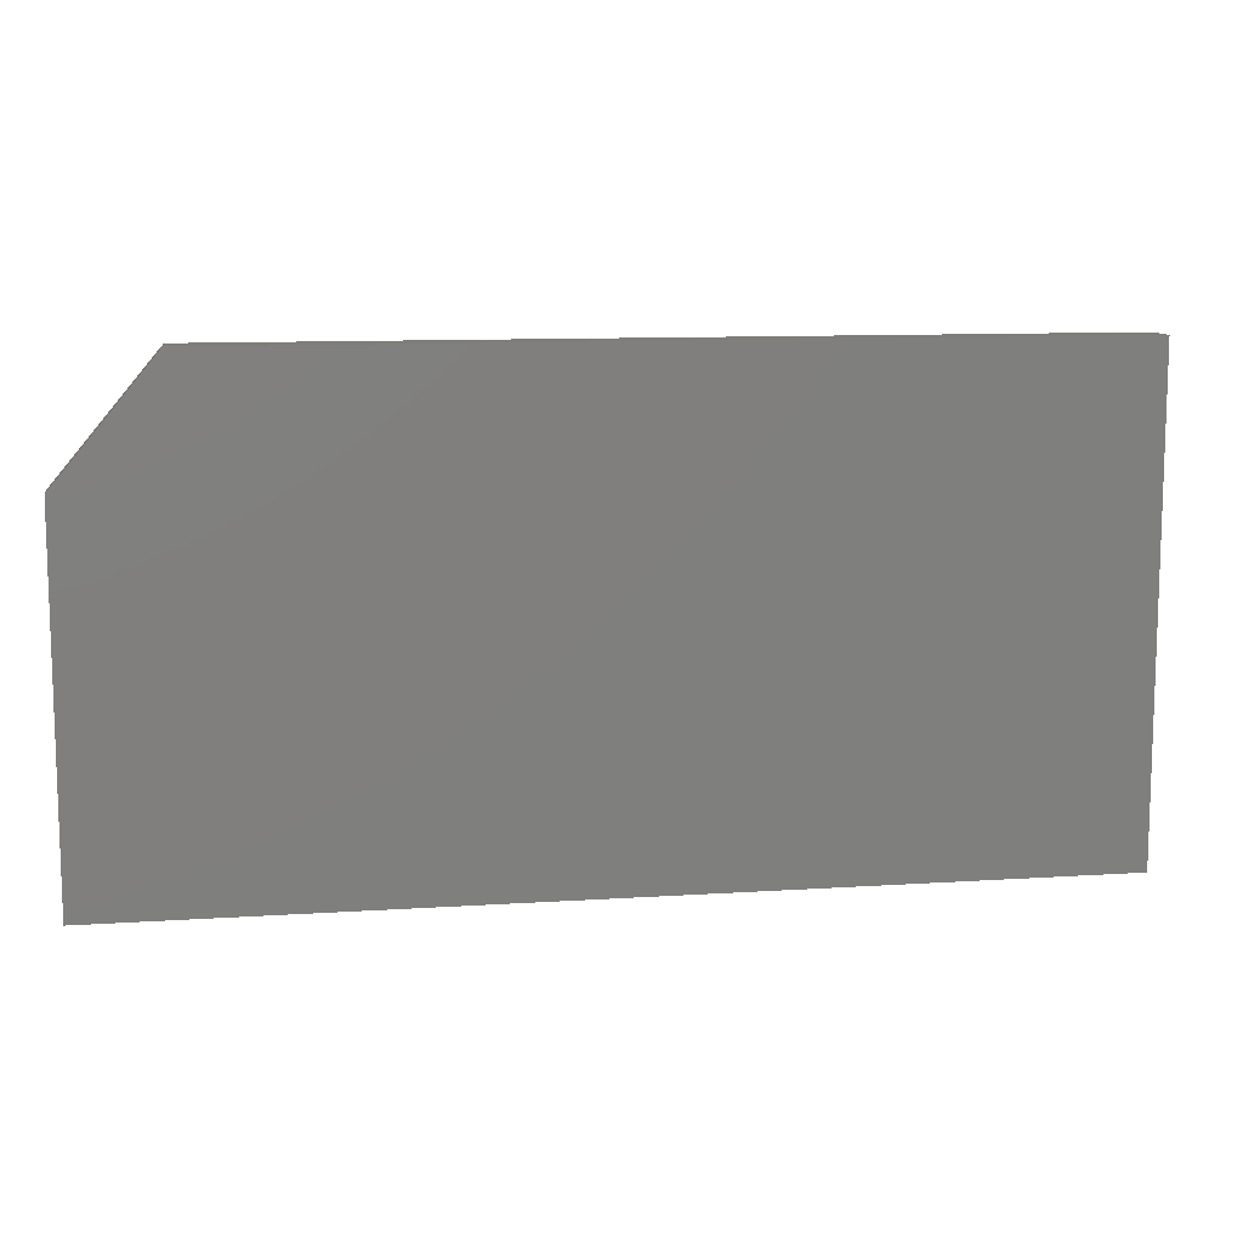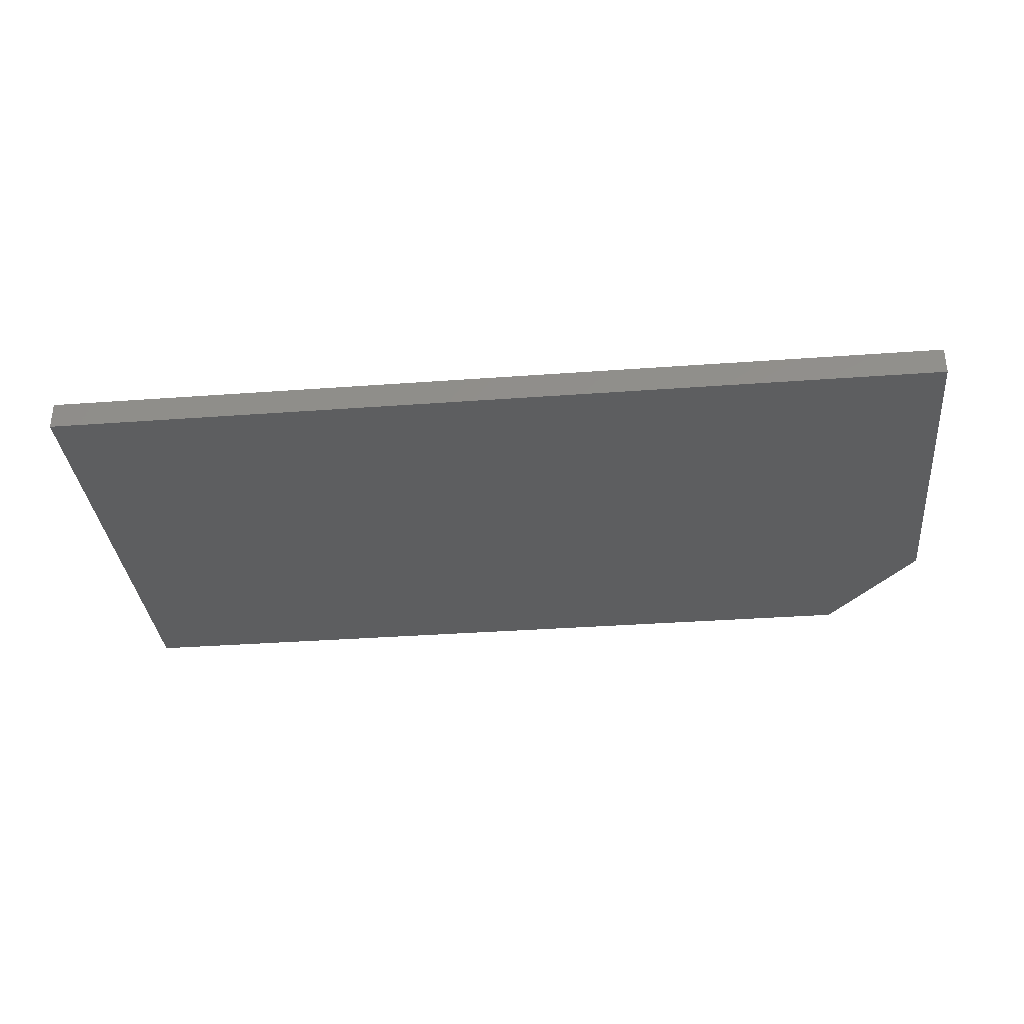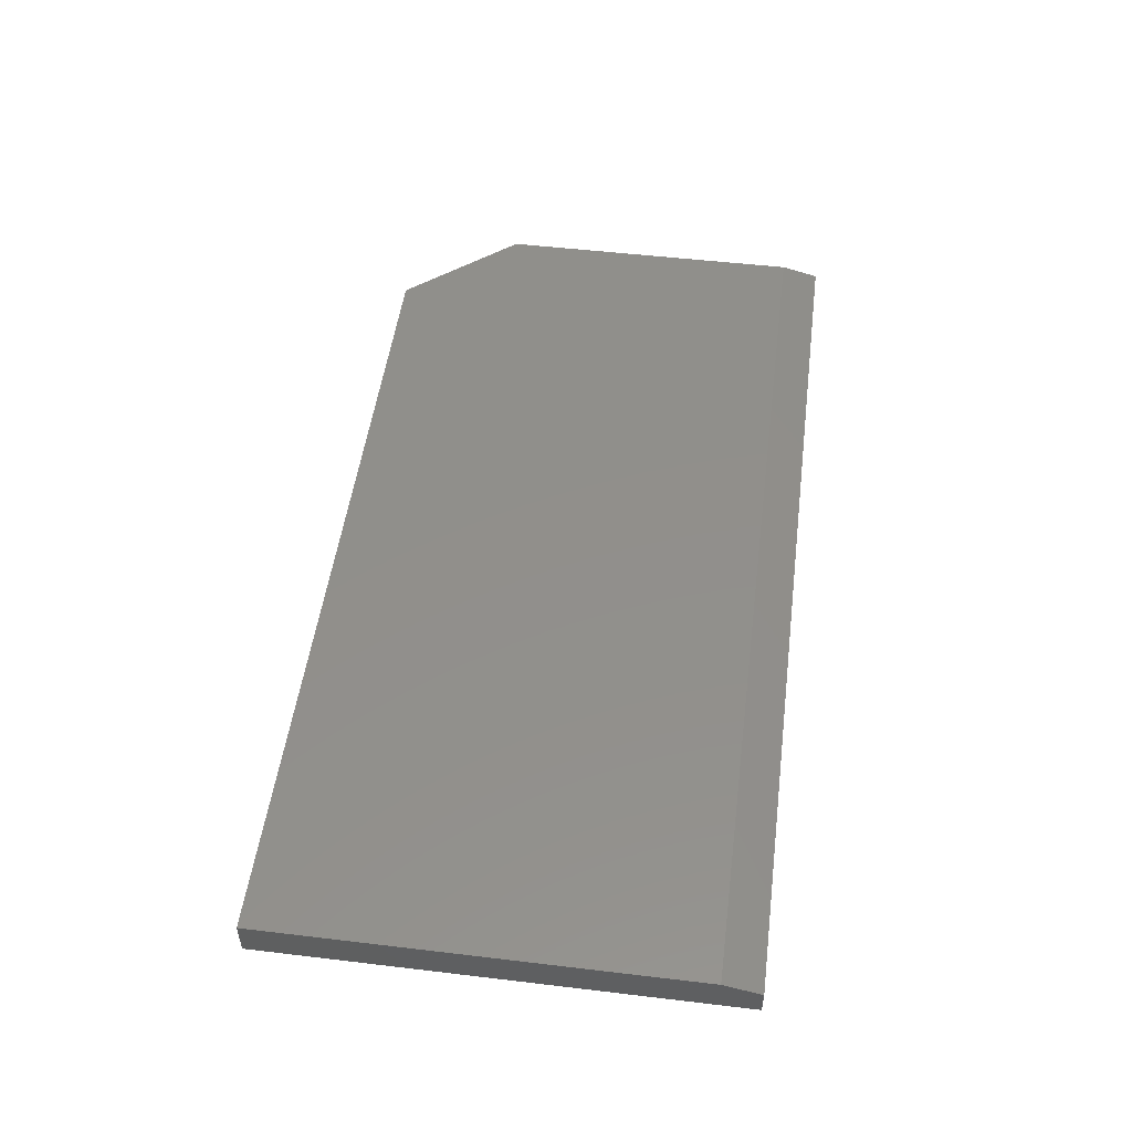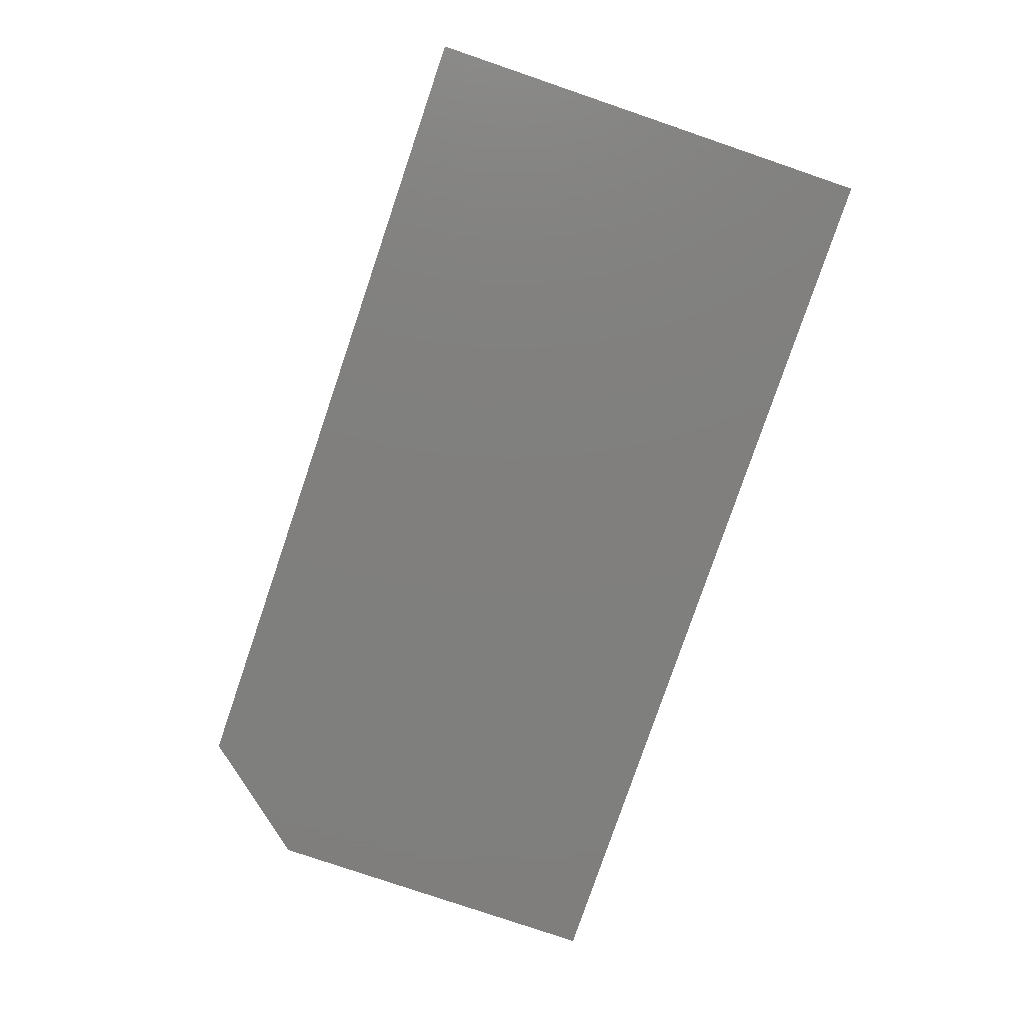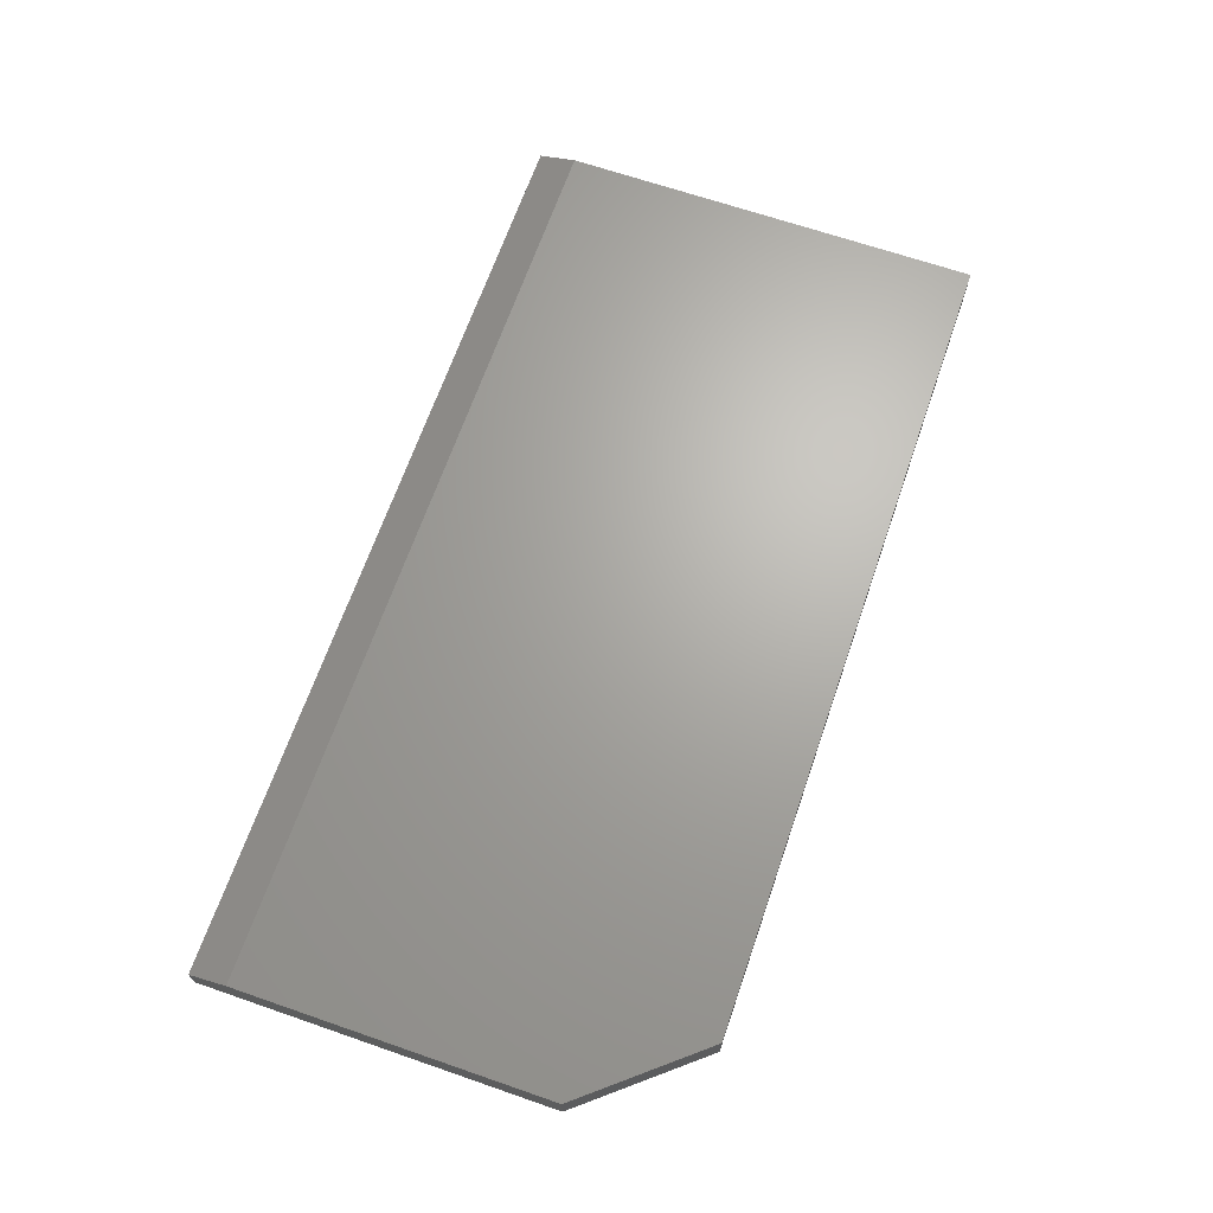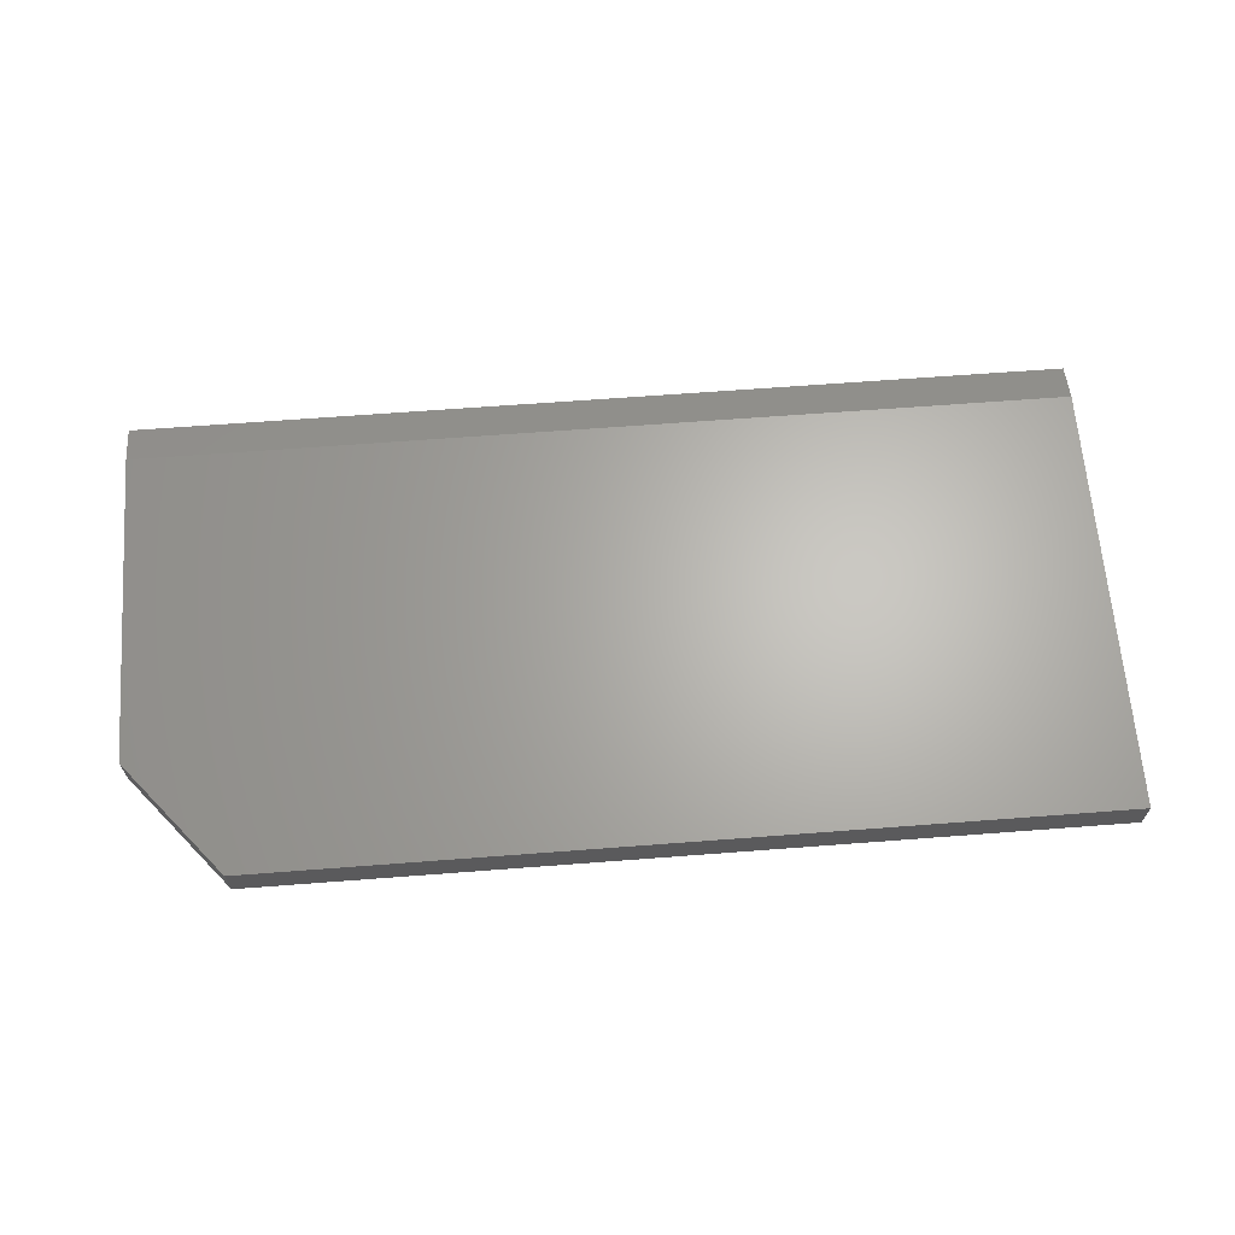
<metadata>
{"format":"stl","ext":"stl","renderer":"f3d","projection":"perspective","resolution":1024,"background":"white","views":[{"elev":10.6,"azim":170.6,"up":"+Y"},{"elev":-34.2,"azim":5.7,"up":"+Z"},{"elev":50.8,"azim":-82.6,"up":"+Z"},{"elev":-79.3,"azim":-108.8,"up":"+Z"},{"elev":66.8,"azim":109.1,"up":"+Z"},{"elev":65.2,"azim":175.6,"up":"+Z"}]}
</metadata>
<code>
# stl→obj: 12 verts, 20 faces
v -0.007812 0.03125 0.03125
v 0.75 0.03125 0.03125
v -0.007812 0.3829 0.03125
v 0.75 0.2891 0.03125
v 0.6719 0.3829 0.03125
v 0.75 0.2891 0
v 0.75 0 0
v 0.75 0 0.02344
v 0.6719 0.3829 0
v -0.007812 0.3829 0
v -0.007812 0 0
v -0.007812 0 0.02344
f 1 2 3
f 3 2 4
f 3 4 5
f 6 4 7
f 7 4 2
f 7 2 8
f 9 6 10
f 10 6 7
f 10 7 11
f 5 9 3
f 3 9 10
f 5 4 9
f 9 4 6
f 3 10 1
f 1 10 11
f 1 11 12
f 12 11 8
f 8 11 7
f 2 1 8
f 8 1 12

</code>
